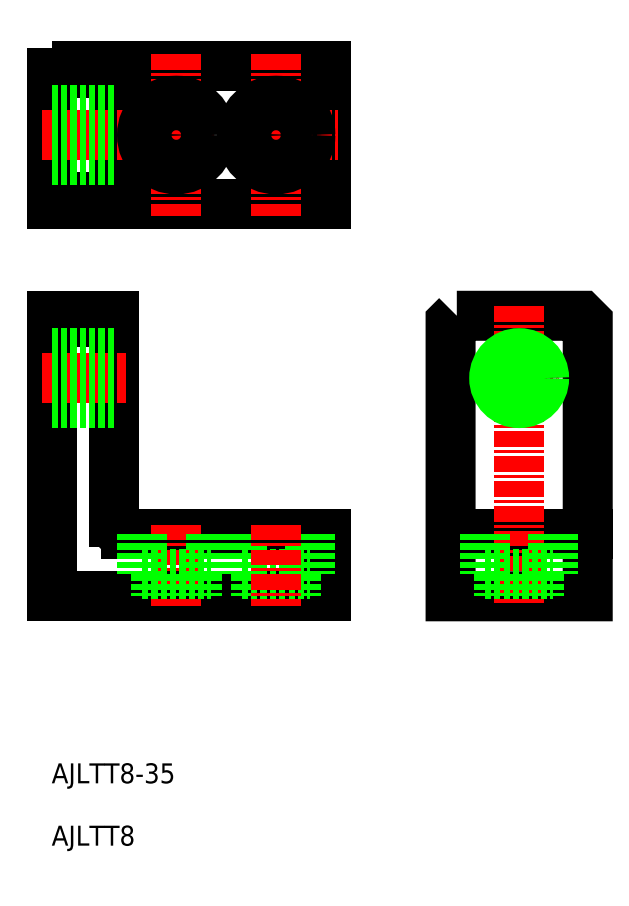
<metadata>
{"format":"dxf","ext":"dxf","renderer":"ezdxf+matplotlib","layout":"modelspace","background":"white","min_lineweight":24,"dpi":150}
</metadata>
<code>
0
SECTION
2
ENTITIES
0
LINE
8
0
10
-578.3
20
-828.2
30
0
11
-622.3
21
-828.2
31
0
0
LINE
8
0
10
-622.3
20
-783.2
30
0
11
-622.3
21
-828.2
31
0
0
LINE
8
0
10
-612.3
20
-783.2
30
0
11
-612.3
21
-816.2
31
0
0
LINE
8
0
10
-578.3
20
-818.2
30
0
11
-610.3
21
-818.2
31
0
0
LINE
8
0
10
-622.3
20
-783.2
30
0
11
-612.3
21
-783.2
31
0
0
LINE
8
0
10
-612.3
20
-784.2
30
0
11
-622.3
21
-784.2
31
0
0
LINE
8
0
10
-578.3
20
-818.2
30
0
11
-578.3
21
-828.2
31
0
0
LINE
8
0
10
-591.8
20
-824.7
30
0
11
-580.8
21
-824.7
31
0
0
LINE
8
0
10
-589.5
20
-824.7
30
0
11
-589.5
21
-828.2
31
0
0
LINE
8
0
10
-583
20
-824.7
30
0
11
-583
21
-828.2
31
0
0
LINE
8
0
10
-591.8
20
-818.2
30
0
11
-591.8
21
-824.7
31
0
0
LINE
8
0
10
-580.8
20
-818.2
30
0
11
-580.8
21
-824.7
31
0
0
LINE
8
CENTER
10
-586.3
20
-816.7
30
0
11
-586.3
21
-829.7
31
0
0
LINE
8
CENTER
10
-623.8
20
-793.2
30
0
11
-610.3
21
-793.2
31
0
0
TEXT
8
0
10
-622.3
20
-868.2
30
0
40
3.2
1
AJLTT8
0
TEXT
8
0
10
-622.3
20
-858.2
30
0
40
3.2
1
AJLTT8-35
0
ARC
8
0
10
-610.3
20
-816.2
30
0
40
2
50
180
51
270
0
LINE
8
CENTER
10
-602.3
20
-816.7
30
0
11
-602.3
21
-829.7
31
0
0
LINE
8
0
10
-596.8
20
-818.2
30
0
11
-596.8
21
-824.7
31
0
0
LINE
8
0
10
-607.8
20
-818.2
30
0
11
-607.8
21
-824.7
31
0
0
LINE
8
0
10
-599
20
-824.7
30
0
11
-599
21
-828.2
31
0
0
LINE
8
0
10
-605.5
20
-824.7
30
0
11
-605.5
21
-828.2
31
0
0
LINE
8
0
10
-607.8
20
-824.7
30
0
11
-596.8
21
-824.7
31
0
0
LINE
8
0
10
-622.3
20
-789.2
30
0
11
-612.3
21
-789.2
31
0
0
LINE
8
0
10
-622.3
20
-789.9
30
0
11
-612.3
21
-789.9
31
0
0
LINE
8
0
10
-622.3
20
-796.5
30
0
11
-612.3
21
-796.5
31
0
0
LINE
8
0
10
-622.3
20
-797.2
30
0
11
-612.3
21
-797.2
31
0
0
POLYLINE
8
0
66
     1
10
0
20
0
30
0
70
     1
0
VERTEX
8
0
10
-622.3
20
-743.2
30
0
0
VERTEX
8
0
10
-578.3
20
-743.2
30
0
0
VERTEX
8
0
10
-578.3
20
-765.2
30
0
0
VERTEX
8
0
10
-622.3
20
-765.2
30
0
0
SEQEND
8
0
0
LINE
8
0
10
-612.3
20
-765.2
30
0
11
-612.3
21
-743.2
31
0
0
LINE
8
CENTER
10
-602.3
20
-741.2
30
0
11
-602.3
21
-767.2
31
0
0
LINE
8
CENTER
10
-623.8
20
-754.2
30
0
11
-576.3
21
-754.2
31
0
0
LINE
8
CENTER
10
-586.3
20
-741.2
30
0
11
-586.3
21
-767.2
31
0
0
LINE
8
0
10
-622.3
20
-744.2
30
0
11
-612.3
21
-744.2
31
0
0
LINE
8
0
10
-612.3
20
-764.2
30
0
11
-622.3
21
-764.2
31
0
0
CIRCLE
8
0
10
-602.3
20
-754.2
30
0
40
5.5
0
CIRCLE
8
0
10
-602.3
20
-754.2
30
0
40
3.25
0
CIRCLE
8
0
10
-586.3
20
-754.2
30
0
40
3.25
0
CIRCLE
8
0
10
-586.3
20
-754.2
30
0
40
5.5
0
LINE
8
0
10
-622.3
20
-758.2
30
0
11
-612.3
21
-758.2
31
0
0
LINE
8
0
10
-622.3
20
-757.5
30
0
11
-612.3
21
-757.5
31
0
0
LINE
8
0
10
-622.3
20
-750.9
30
0
11
-612.3
21
-750.9
31
0
0
LINE
8
0
10
-622.3
20
-750.2
30
0
11
-612.3
21
-750.2
31
0
0
POLYLINE
8
0
66
     1
10
0
20
0
30
0
70
     1
0
VERTEX
8
0
10
-557.3
20
-783.2
30
0
0
VERTEX
8
0
10
-537.3
20
-783.2
30
0
0
VERTEX
8
0
10
-536.3
20
-784.2
30
0
0
VERTEX
8
0
10
-536.3
20
-828.2
30
0
0
VERTEX
8
0
10
-558.3
20
-828.2
30
0
0
VERTEX
8
0
10
-558.3
20
-784.2
30
0
0
SEQEND
8
0
0
LINE
8
0
10
-558.3
20
-818.2
30
0
11
-536.3
21
-818.2
31
0
0
LINE
8
CENTER
10
-547.3
20
-781.7
30
0
11
-547.3
21
-829.7
31
0
0
LINE
8
CENTER
10
-553.3
20
-793.2
30
0
11
-541.3
21
-793.2
31
0
0
LINE
8
0
10
-541.8
20
-818.2
30
0
11
-541.8
21
-824.7
31
0
0
LINE
8
0
10
-552.8
20
-818.2
30
0
11
-552.8
21
-824.7
31
0
0
LINE
8
0
10
-544
20
-824.7
30
0
11
-544
21
-828.2
31
0
0
LINE
8
0
10
-550.5
20
-824.7
30
0
11
-550.5
21
-828.2
31
0
0
LINE
8
0
10
-552.8
20
-824.7
30
0
11
-541.8
21
-824.7
31
0
0
CIRCLE
8
0
10
-547.3
20
-793.2
30
0
40
3.324
0
CIRCLE
8
0
10
-547.3
20
-793.2
30
0
40
4
0
ENDSEC
0
EOF

</code>
